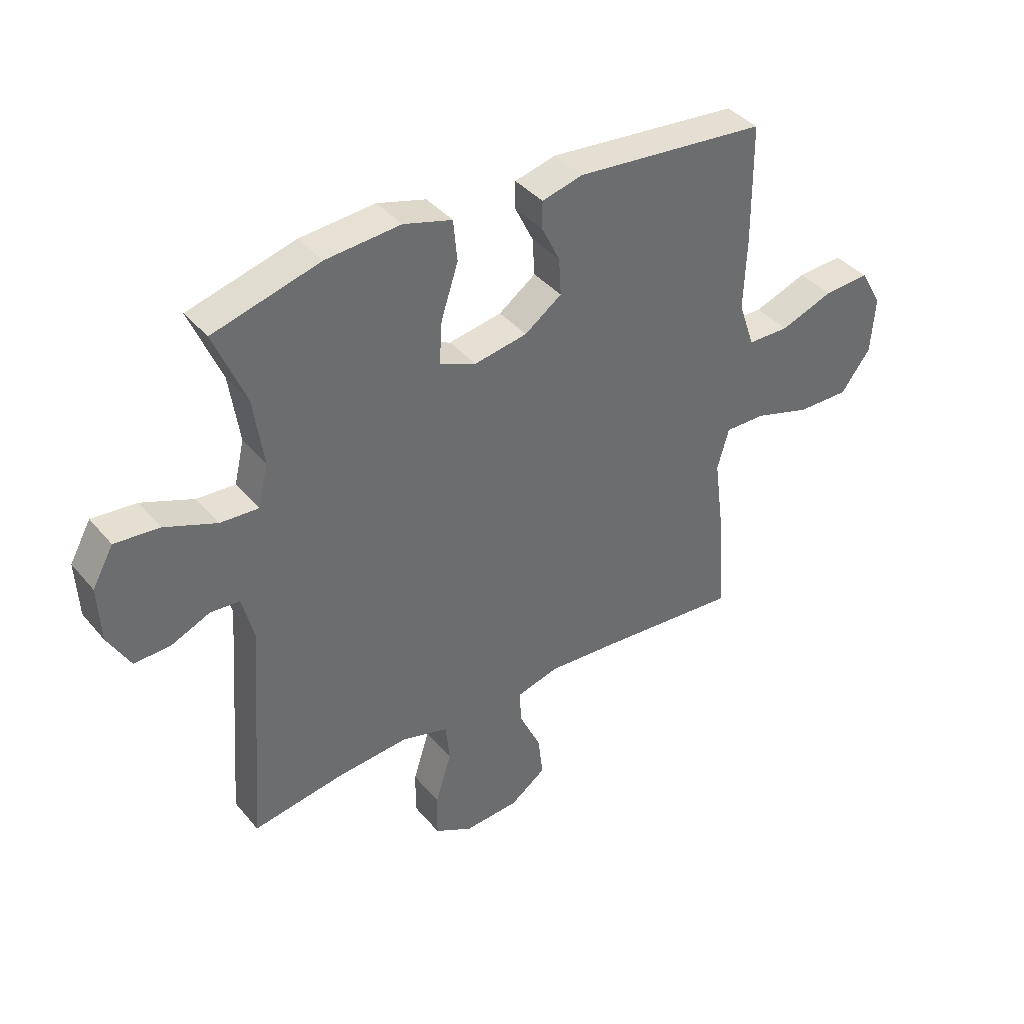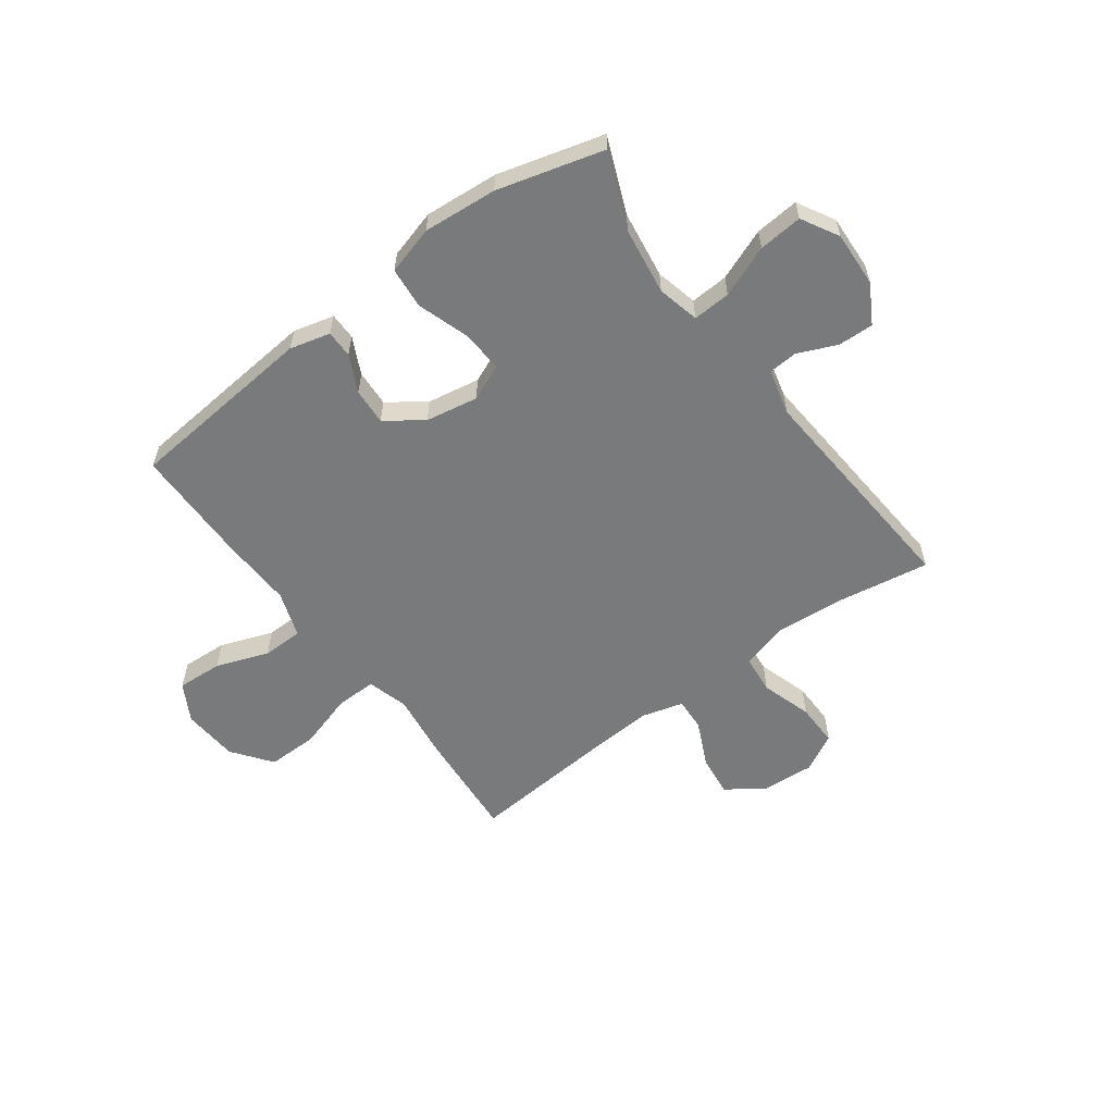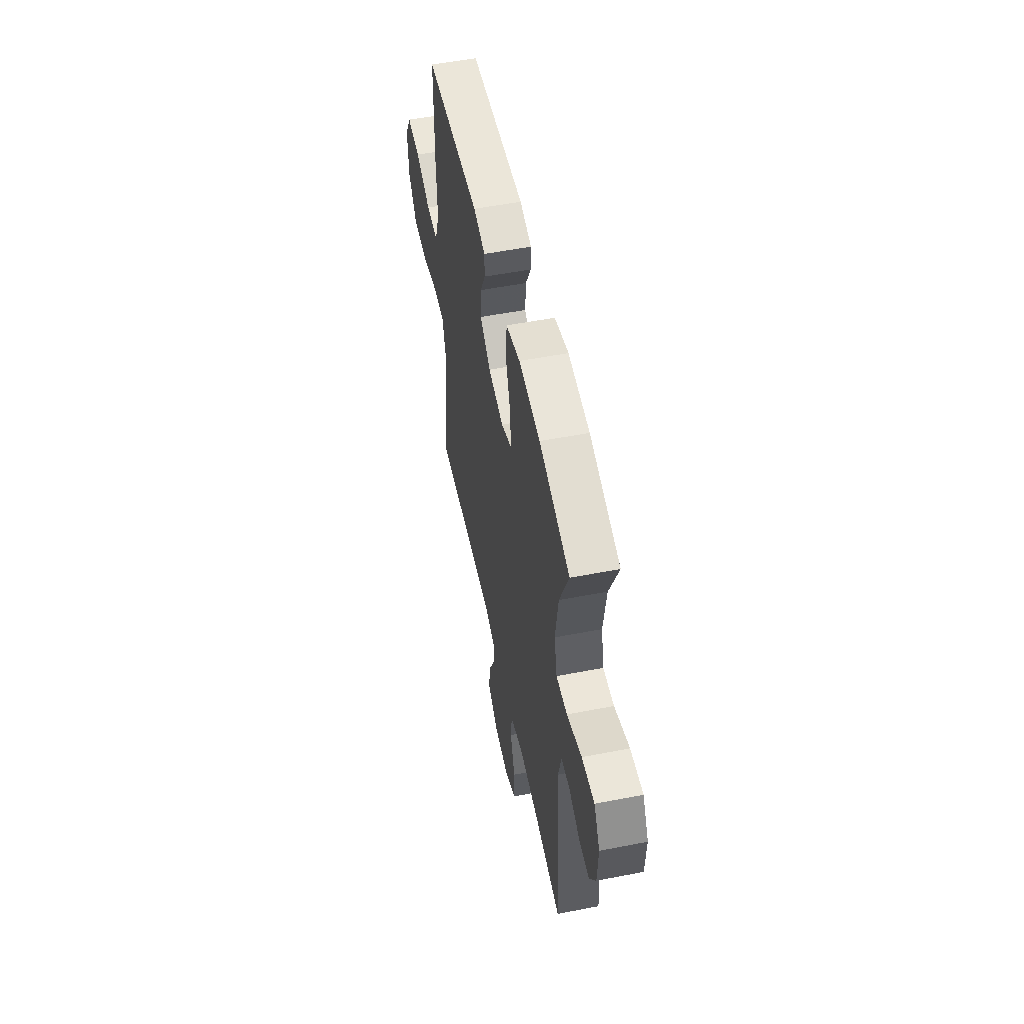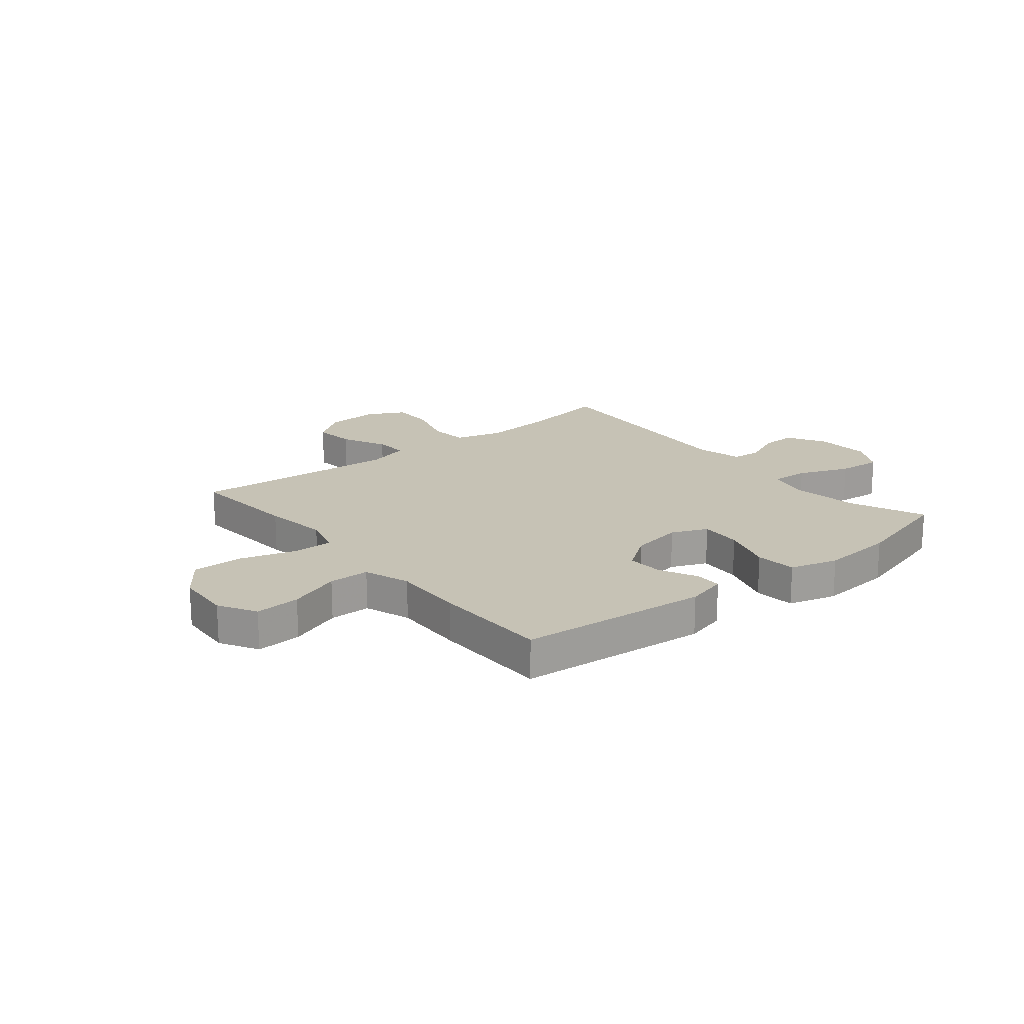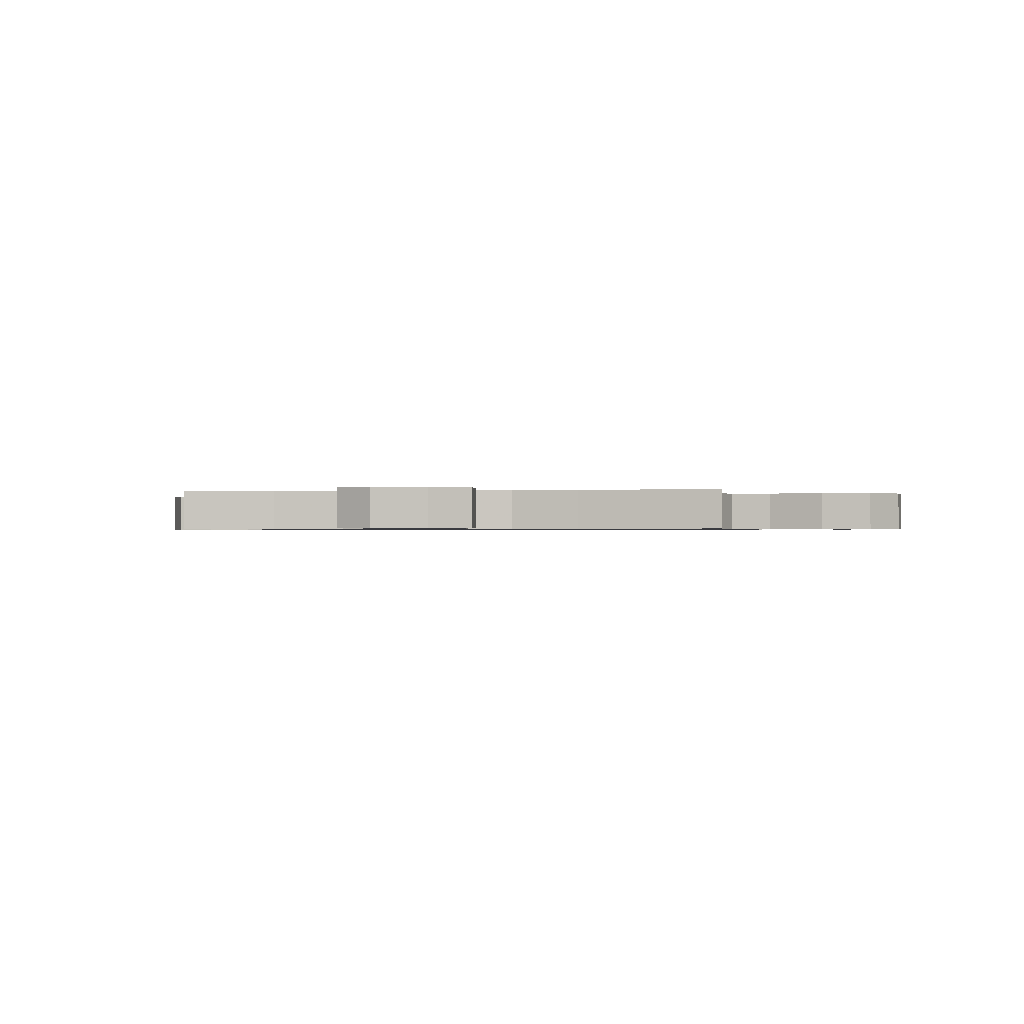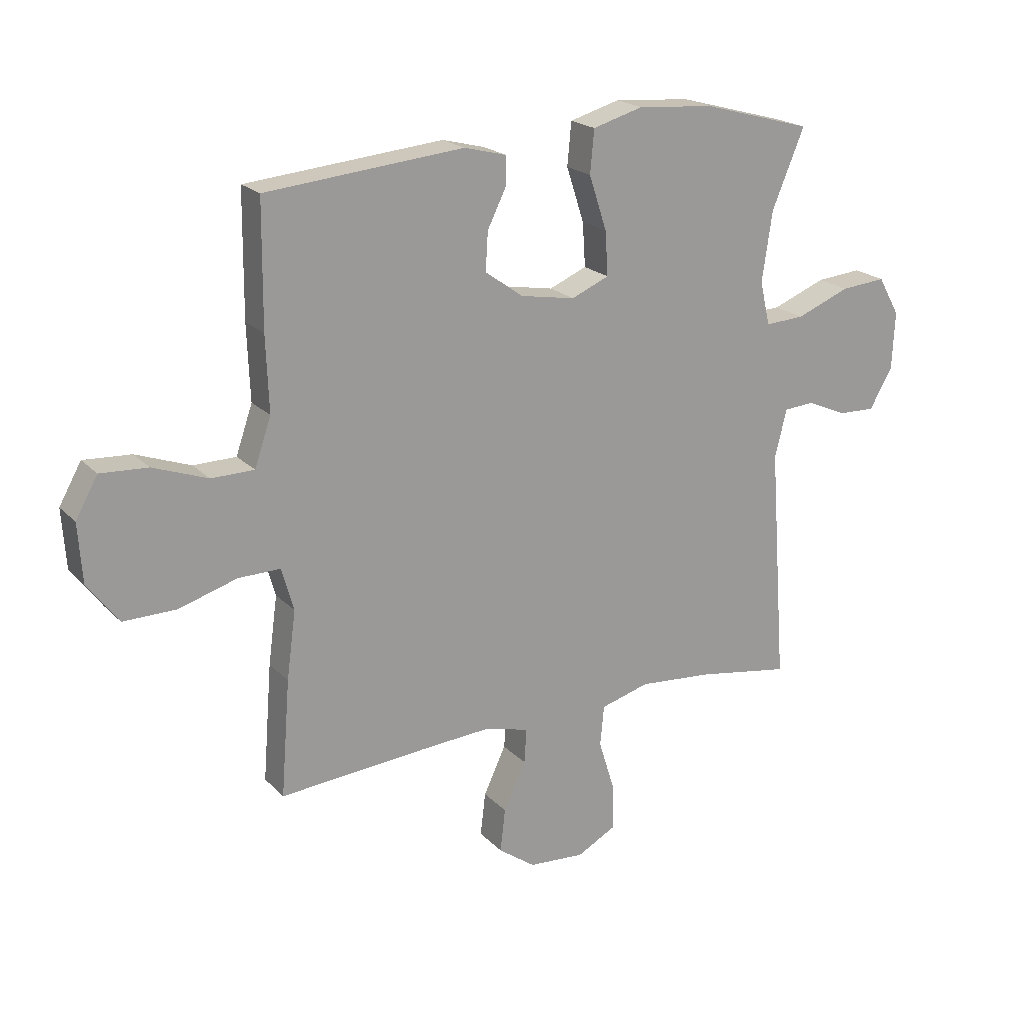
<metadata>
{"format":"obj","ext":"obj","renderer":"f3d","projection":"perspective","resolution":1024,"background":"white","views":[{"elev":39.3,"azim":144.5,"up":"+Z"},{"elev":-58.0,"azim":36.5,"up":"+Y"},{"elev":54.1,"azim":78.3,"up":"+Z"},{"elev":18.9,"azim":-39.3,"up":"+Y"},{"elev":-0.7,"azim":-169.5,"up":"+Y"},{"elev":20.5,"azim":-30.2,"up":"+Z"}]}
</metadata>
<code>
v 0.5 0.07 -0.5
v 0.335 0.07 -0.473
v 0.205 0.07 -0.462
v 0.119 0.07 -0.486
v 0.112 0.07 -0.557
v 0.141 0.07 -0.65
v 0.142 0.07 -0.729
v 0.073 0.07 -0.766
v -0.026 0.07 -0.759
v -0.091 0.07 -0.712
v -0.082 0.07 -0.636
v -0.043 0.07 -0.553
v -0.039 0.07 -0.492
v -0.116 0.07 -0.471
v -0.239 0.07 -0.479
v -0.5 0.07 -0.5
v -0.484 0.07 -0.296
v -0.468 0.07 -0.177
v -0.489 0.07 -0.102
v -0.563 0.07 -0.103
v -0.665 0.07 -0.134
v -0.758 0.07 -0.135
v -0.812 0.07 -0.063
v -0.819 0.07 0.04
v -0.78 0.07 0.109
v -0.697 0.07 0.104
v -0.601 0.07 0.069
v -0.526 0.07 0.07
v -0.497 0.07 0.154
v -0.502 0.07 0.285
v -0.5 0.07 0.5
v -0.153 0.07 0.532
v -0.079 0.07 0.513
v -0.079 0.07 0.463
v -0.112 0.07 0.396
v -0.116 0.07 0.329
v -0.049 0.07 0.281
v 0.047 0.07 0.264
v 0.113 0.07 0.292
v 0.108 0.07 0.369
v 0.077 0.07 0.464
v 0.084 0.07 0.539
v 0.172 0.07 0.564
v 0.307 0.07 0.553
v 0.5 0.07 0.5
v 0.443 0.07 0.363
v 0.425 0.07 0.24
v 0.443 0.07 0.163
v 0.512 0.07 0.167
v 0.606 0.07 0.204
v 0.686 0.07 0.211
v 0.724 0.07 0.143
v 0.719 0.07 0.042
v 0.679 0.07 -0.028
v 0.614 0.07 -0.026
v 0.543 0.07 0.005
v 0.49 0.07 0.001
v 0.469 0.07 -0.083
v 0.5 0 -0.5
v 0.335 0 -0.473
v 0.205 0 -0.462
v 0.119 0 -0.486
v 0.112 0 -0.557
v 0.141 0 -0.65
v 0.142 0 -0.729
v 0.073 0 -0.766
v -0.026 0 -0.759
v -0.091 0 -0.712
v -0.082 0 -0.636
v -0.043 0 -0.553
v -0.039 0 -0.492
v -0.116 0 -0.471
v -0.239 0 -0.479
v -0.5 0 -0.5
v -0.484 0 -0.296
v -0.468 0 -0.177
v -0.489 0 -0.102
v -0.563 0 -0.103
v -0.665 0 -0.134
v -0.758 0 -0.135
v -0.812 0 -0.063
v -0.819 0 0.04
v -0.78 0 0.109
v -0.697 0 0.104
v -0.601 0 0.069
v -0.526 0 0.07
v -0.497 0 0.154
v -0.502 0 0.285
v -0.5 0 0.5
v -0.153 0 0.532
v -0.079 0 0.513
v -0.079 0 0.463
v -0.112 0 0.396
v -0.116 0 0.329
v -0.049 0 0.281
v 0.047 0 0.264
v 0.113 0 0.292
v 0.108 0 0.369
v 0.077 0 0.464
v 0.084 0 0.539
v 0.172 0 0.564
v 0.307 0 0.553
v 0.5 0 0.5
v 0.443 0 0.363
v 0.425 0 0.24
v 0.443 0 0.163
v 0.512 0 0.167
v 0.606 0 0.204
v 0.686 0 0.211
v 0.724 0 0.143
v 0.719 0 0.042
v 0.679 0 -0.028
v 0.614 0 -0.026
v 0.543 0 0.005
v 0.49 0 0.001
v 0.469 0 -0.083
f 54 55 56
f 53 54 56
f 52 53 56
f 51 52 56
f 50 51 56
f 49 50 56
f 48 49 56 57
f 44 45 46
f 43 44 46
f 42 43 46
f 41 42 46
f 40 41 46
f 39 40 46 47
f 38 39 47 48
f 33 34 35
f 32 33 35
f 31 32 35
f 30 31 35
f 29 30 35
f 28 29 35 36
f 25 26 27
f 24 25 27
f 23 24 27
f 22 23 27
f 21 22 27
f 20 21 27
f 19 20 27 28
f 28 36 37
f 19 28 37
f 18 19 37
f 48 57 58
f 38 48 58
f 37 38 58
f 18 37 58
f 17 18 58
f 16 17 58
f 15 16 58
f 10 11 12
f 9 10 12
f 8 9 12
f 7 8 12
f 6 7 12
f 5 6 12
f 58 1 2
f 58 2 3
f 14 15 58
f 58 3 4
f 14 58 4
f 13 14 4
f 4 5 12 13
f 114 113 112
f 114 112 111
f 114 111 110
f 114 110 109
f 114 109 108
f 114 108 107
f 115 114 107 106
f 104 103 102
f 104 102 101
f 104 101 100
f 104 100 99
f 104 99 98
f 105 104 98 97
f 106 105 97 96
f 93 92 91
f 93 91 90
f 93 90 89
f 93 89 88
f 93 88 87
f 94 93 87 86
f 85 84 83
f 85 83 82
f 85 82 81
f 85 81 80
f 85 80 79
f 85 79 78
f 86 85 78 77
f 95 94 86
f 95 86 77
f 95 77 76
f 116 115 106
f 116 106 96
f 116 96 95
f 116 95 76
f 116 76 75
f 116 75 74
f 116 74 73
f 70 69 68
f 70 68 67
f 70 67 66
f 70 66 65
f 70 65 64
f 70 64 63
f 60 59 116
f 61 60 116
f 116 73 72
f 62 61 116
f 62 116 72
f 62 72 71
f 71 70 63 62
f 1 59 60 2
f 2 60 61 3
f 3 61 62 4
f 4 62 63 5
f 5 63 64 6
f 6 64 65 7
f 7 65 66 8
f 8 66 67 9
f 9 67 68 10
f 10 68 69 11
f 11 69 70 12
f 12 70 71 13
f 13 71 72 14
f 14 72 73 15
f 15 73 74 16
f 16 74 75 17
f 17 75 76 18
f 18 76 77 19
f 19 77 78 20
f 20 78 79 21
f 21 79 80 22
f 22 80 81 23
f 23 81 82 24
f 24 82 83 25
f 25 83 84 26
f 26 84 85 27
f 27 85 86 28
f 28 86 87 29
f 29 87 88 30
f 30 88 89 31
f 31 89 90 32
f 32 90 91 33
f 33 91 92 34
f 34 92 93 35
f 35 93 94 36
f 36 94 95 37
f 37 95 96 38
f 38 96 97 39
f 39 97 98 40
f 40 98 99 41
f 41 99 100 42
f 42 100 101 43
f 43 101 102 44
f 44 102 103 45
f 45 103 104 46
f 46 104 105 47
f 47 105 106 48
f 48 106 107 49
f 49 107 108 50
f 50 108 109 51
f 51 109 110 52
f 52 110 111 53
f 53 111 112 54
f 54 112 113 55
f 55 113 114 56
f 56 114 115 57
f 57 115 116 58
f 58 116 59 1

</code>
